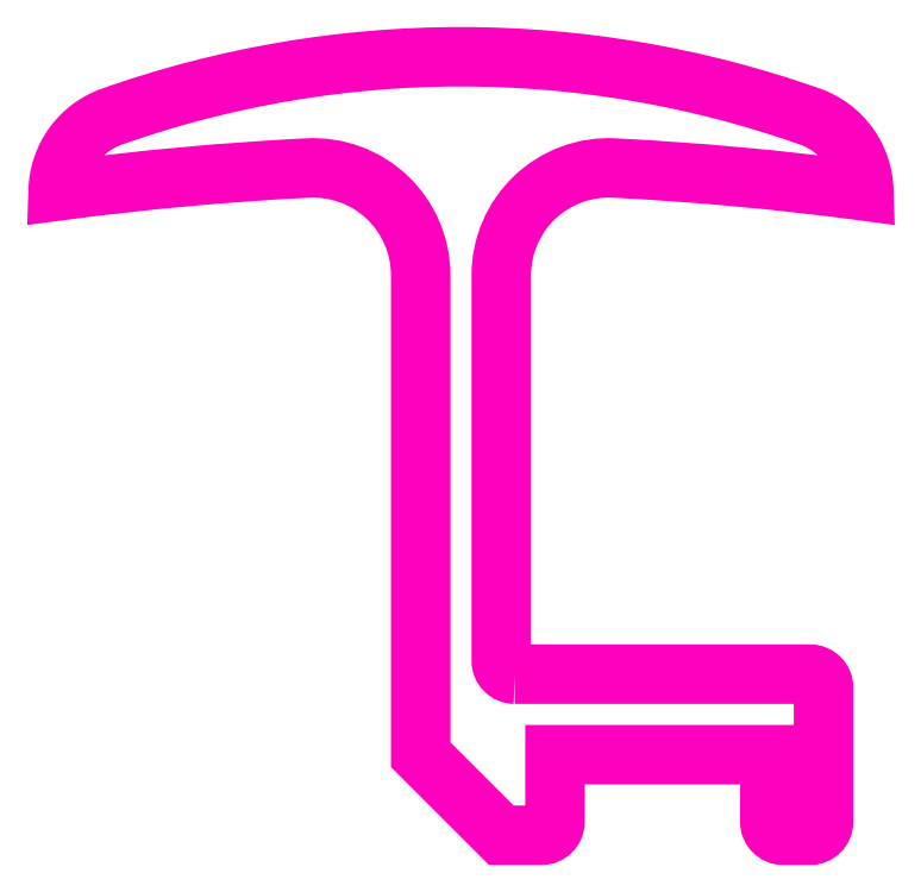
<metadata>
{"format":"dxf","ext":"dxf","renderer":"ezdxf+matplotlib","layout":"modelspace","background":"white","min_lineweight":24,"dpi":150}
</metadata>
<code>
0
SECTION
2
ENTITIES
0
POLYLINE
8
ANA
66
     1
10
0
20
0
30
0
70
     1
0
VERTEX
8
ANA
10
265.6
20
249.5
30
0
0
VERTEX
8
ANA
10
276.6
20
249.5
30
0
42
-0.4142
0
VERTEX
8
ANA
10
277.1
20
249
30
0
0
VERTEX
8
ANA
10
277.1
20
244
30
0
42
-0.4142
0
VERTEX
8
ANA
10
276.6
20
243.5
30
0
0
VERTEX
8
ANA
10
275.6
20
243.5
30
0
42
-0.4142
0
VERTEX
8
ANA
10
275.1
20
244
30
0
0
VERTEX
8
ANA
10
275.1
20
246.5
30
0
0
VERTEX
8
ANA
10
267.1
20
246.5
30
0
0
VERTEX
8
ANA
10
267.1
20
244
30
0
42
-0.4142
0
VERTEX
8
ANA
10
266.6
20
243.5
30
0
0
VERTEX
8
ANA
10
265.1
20
243.5
30
0
0
VERTEX
8
ANA
10
262.1
20
246.5
30
0
0
VERTEX
8
ANA
10
262.1
20
264.4
30
0
42
0.4291
0
VERTEX
8
ANA
10
257.9
20
268.4
30
0
42
0.02067
0
VERTEX
8
ANA
10
248.6
20
267.5
30
0
42
-0.3124
0
VERTEX
8
ANA
10
250.6
20
270.3
30
0
42
-0.1716
0
VERTEX
8
ANA
10
276.6
20
270.3
30
0
42
-0.3124
0
VERTEX
8
ANA
10
278.6
20
267.5
30
0
42
0.02067
0
VERTEX
8
ANA
10
269.3
20
268.4
30
0
42
0.4291
0
VERTEX
8
ANA
10
265.1
20
264.4
30
0
0
VERTEX
8
ANA
10
265.1
20
250
30
0
42
0.4142
0
SEQEND
8
ANA
0
ENDSEC
0
EOF

</code>
